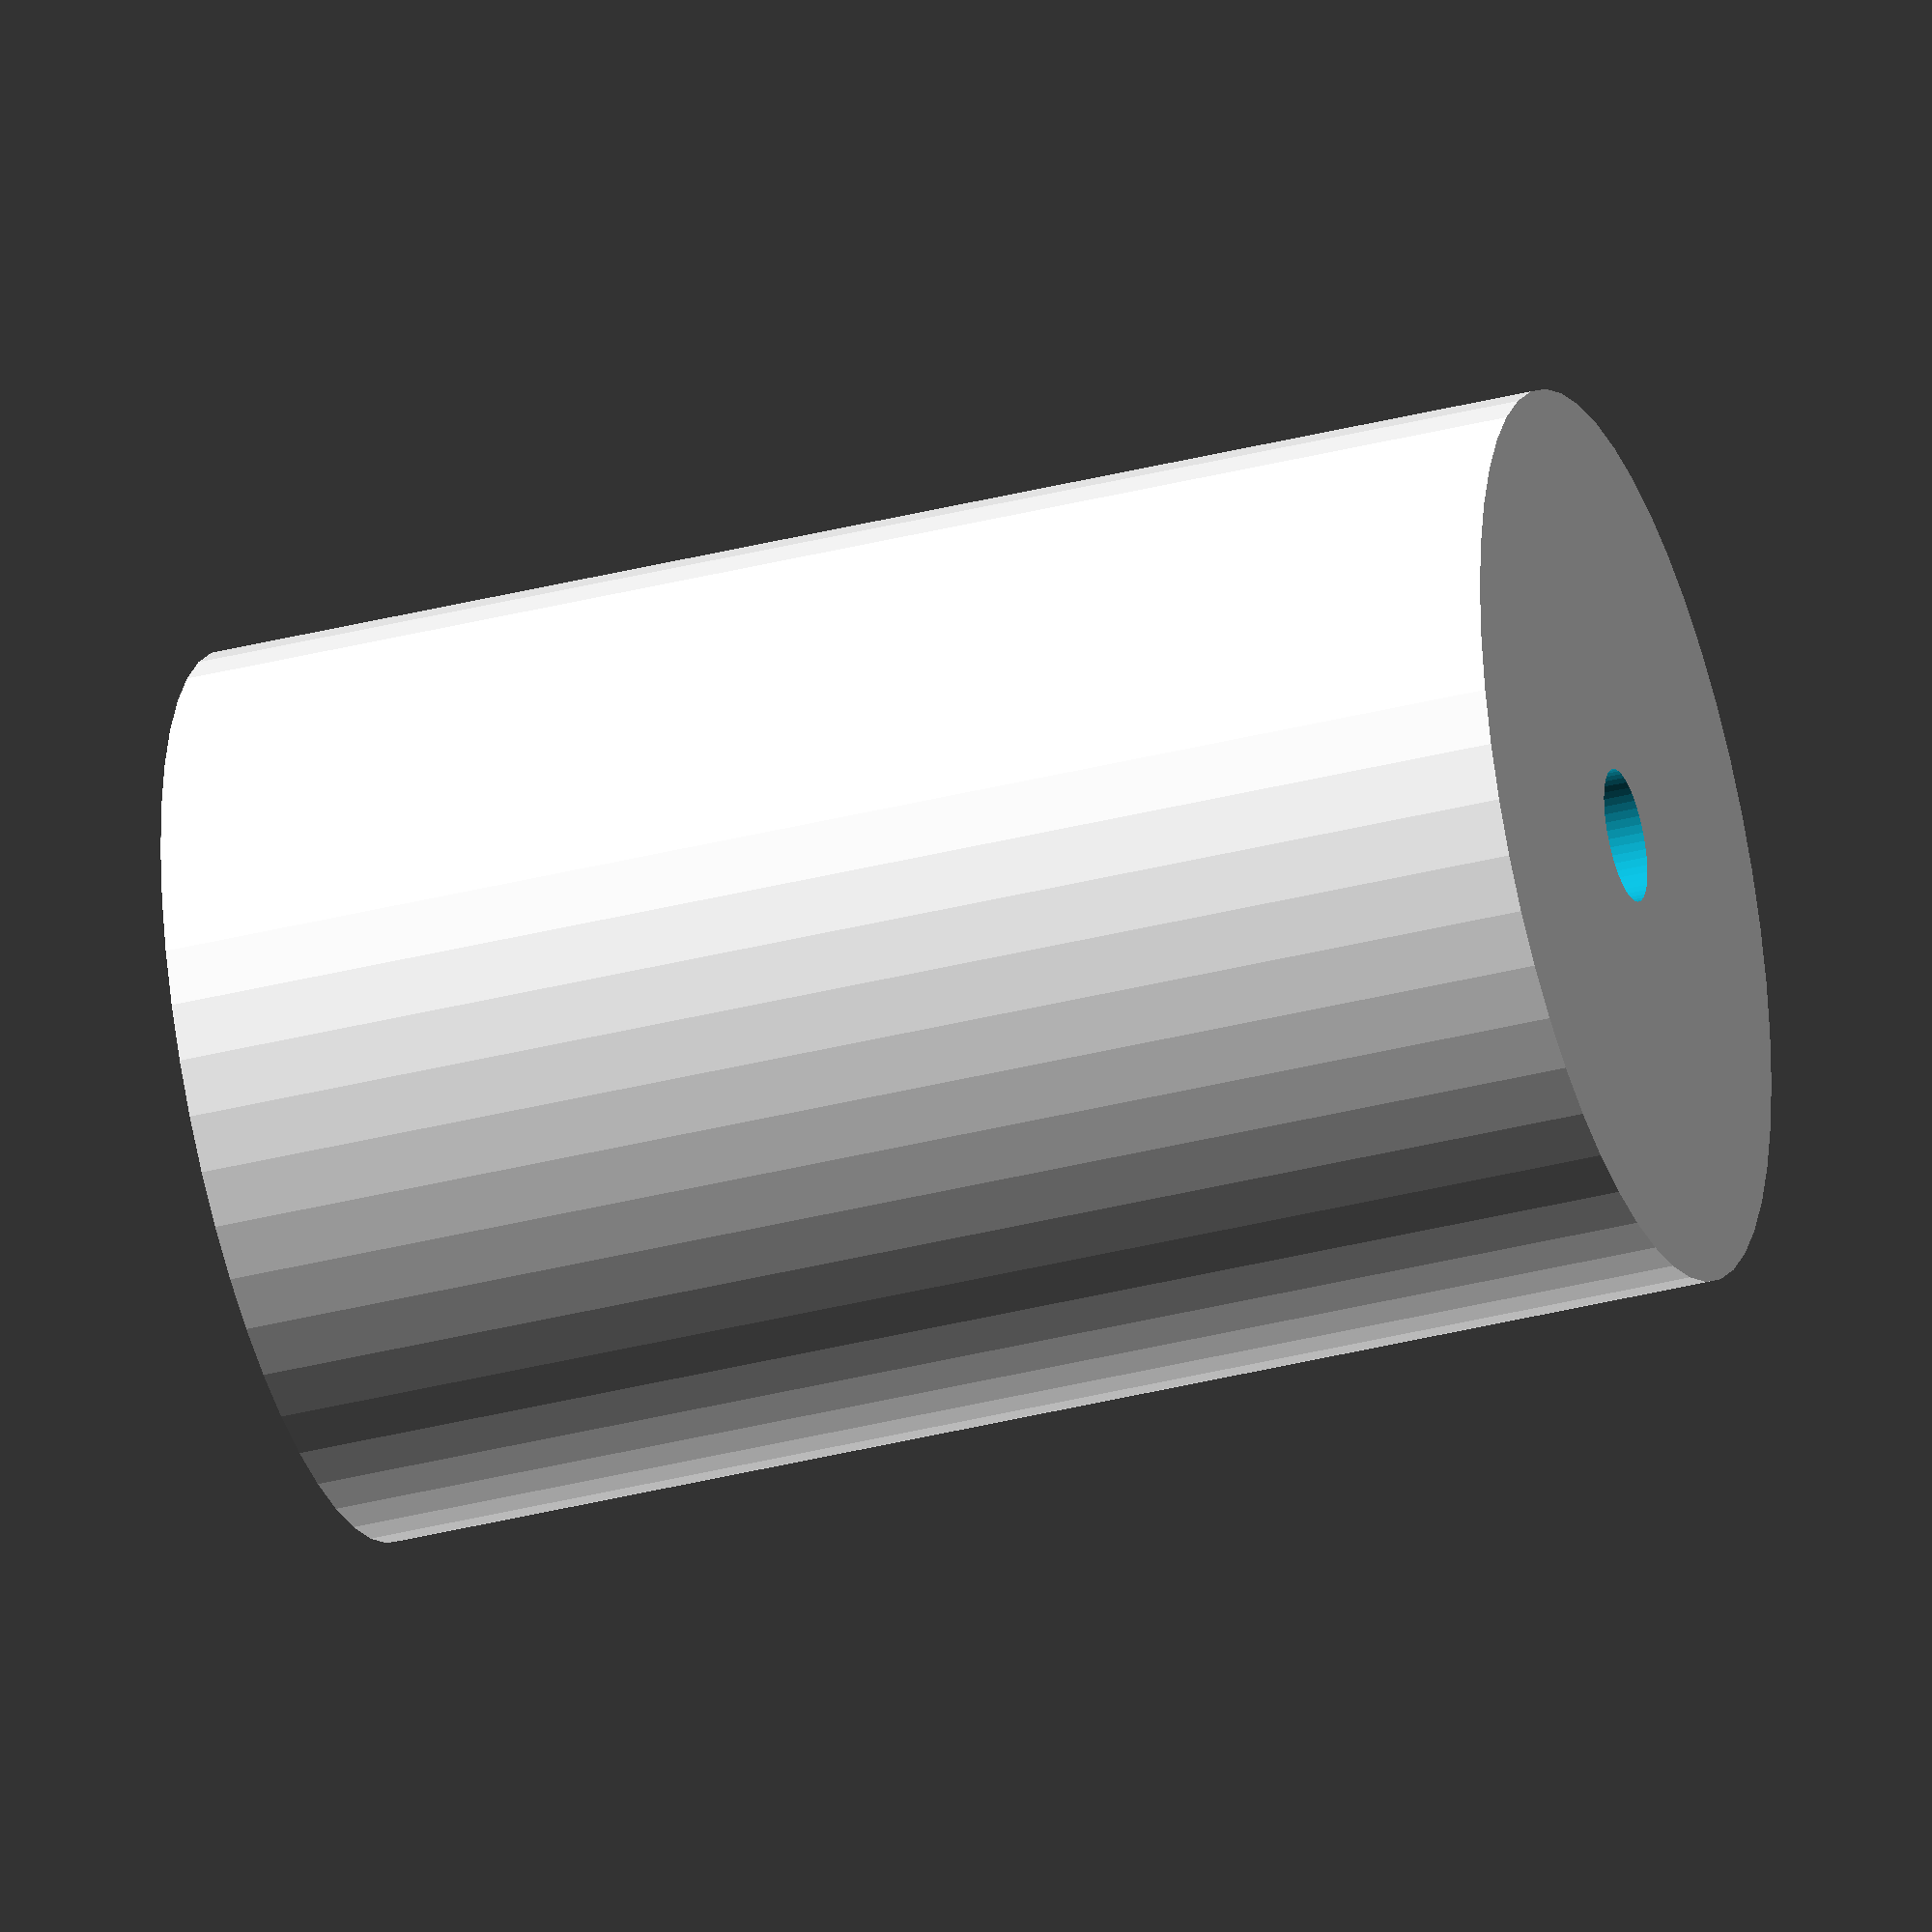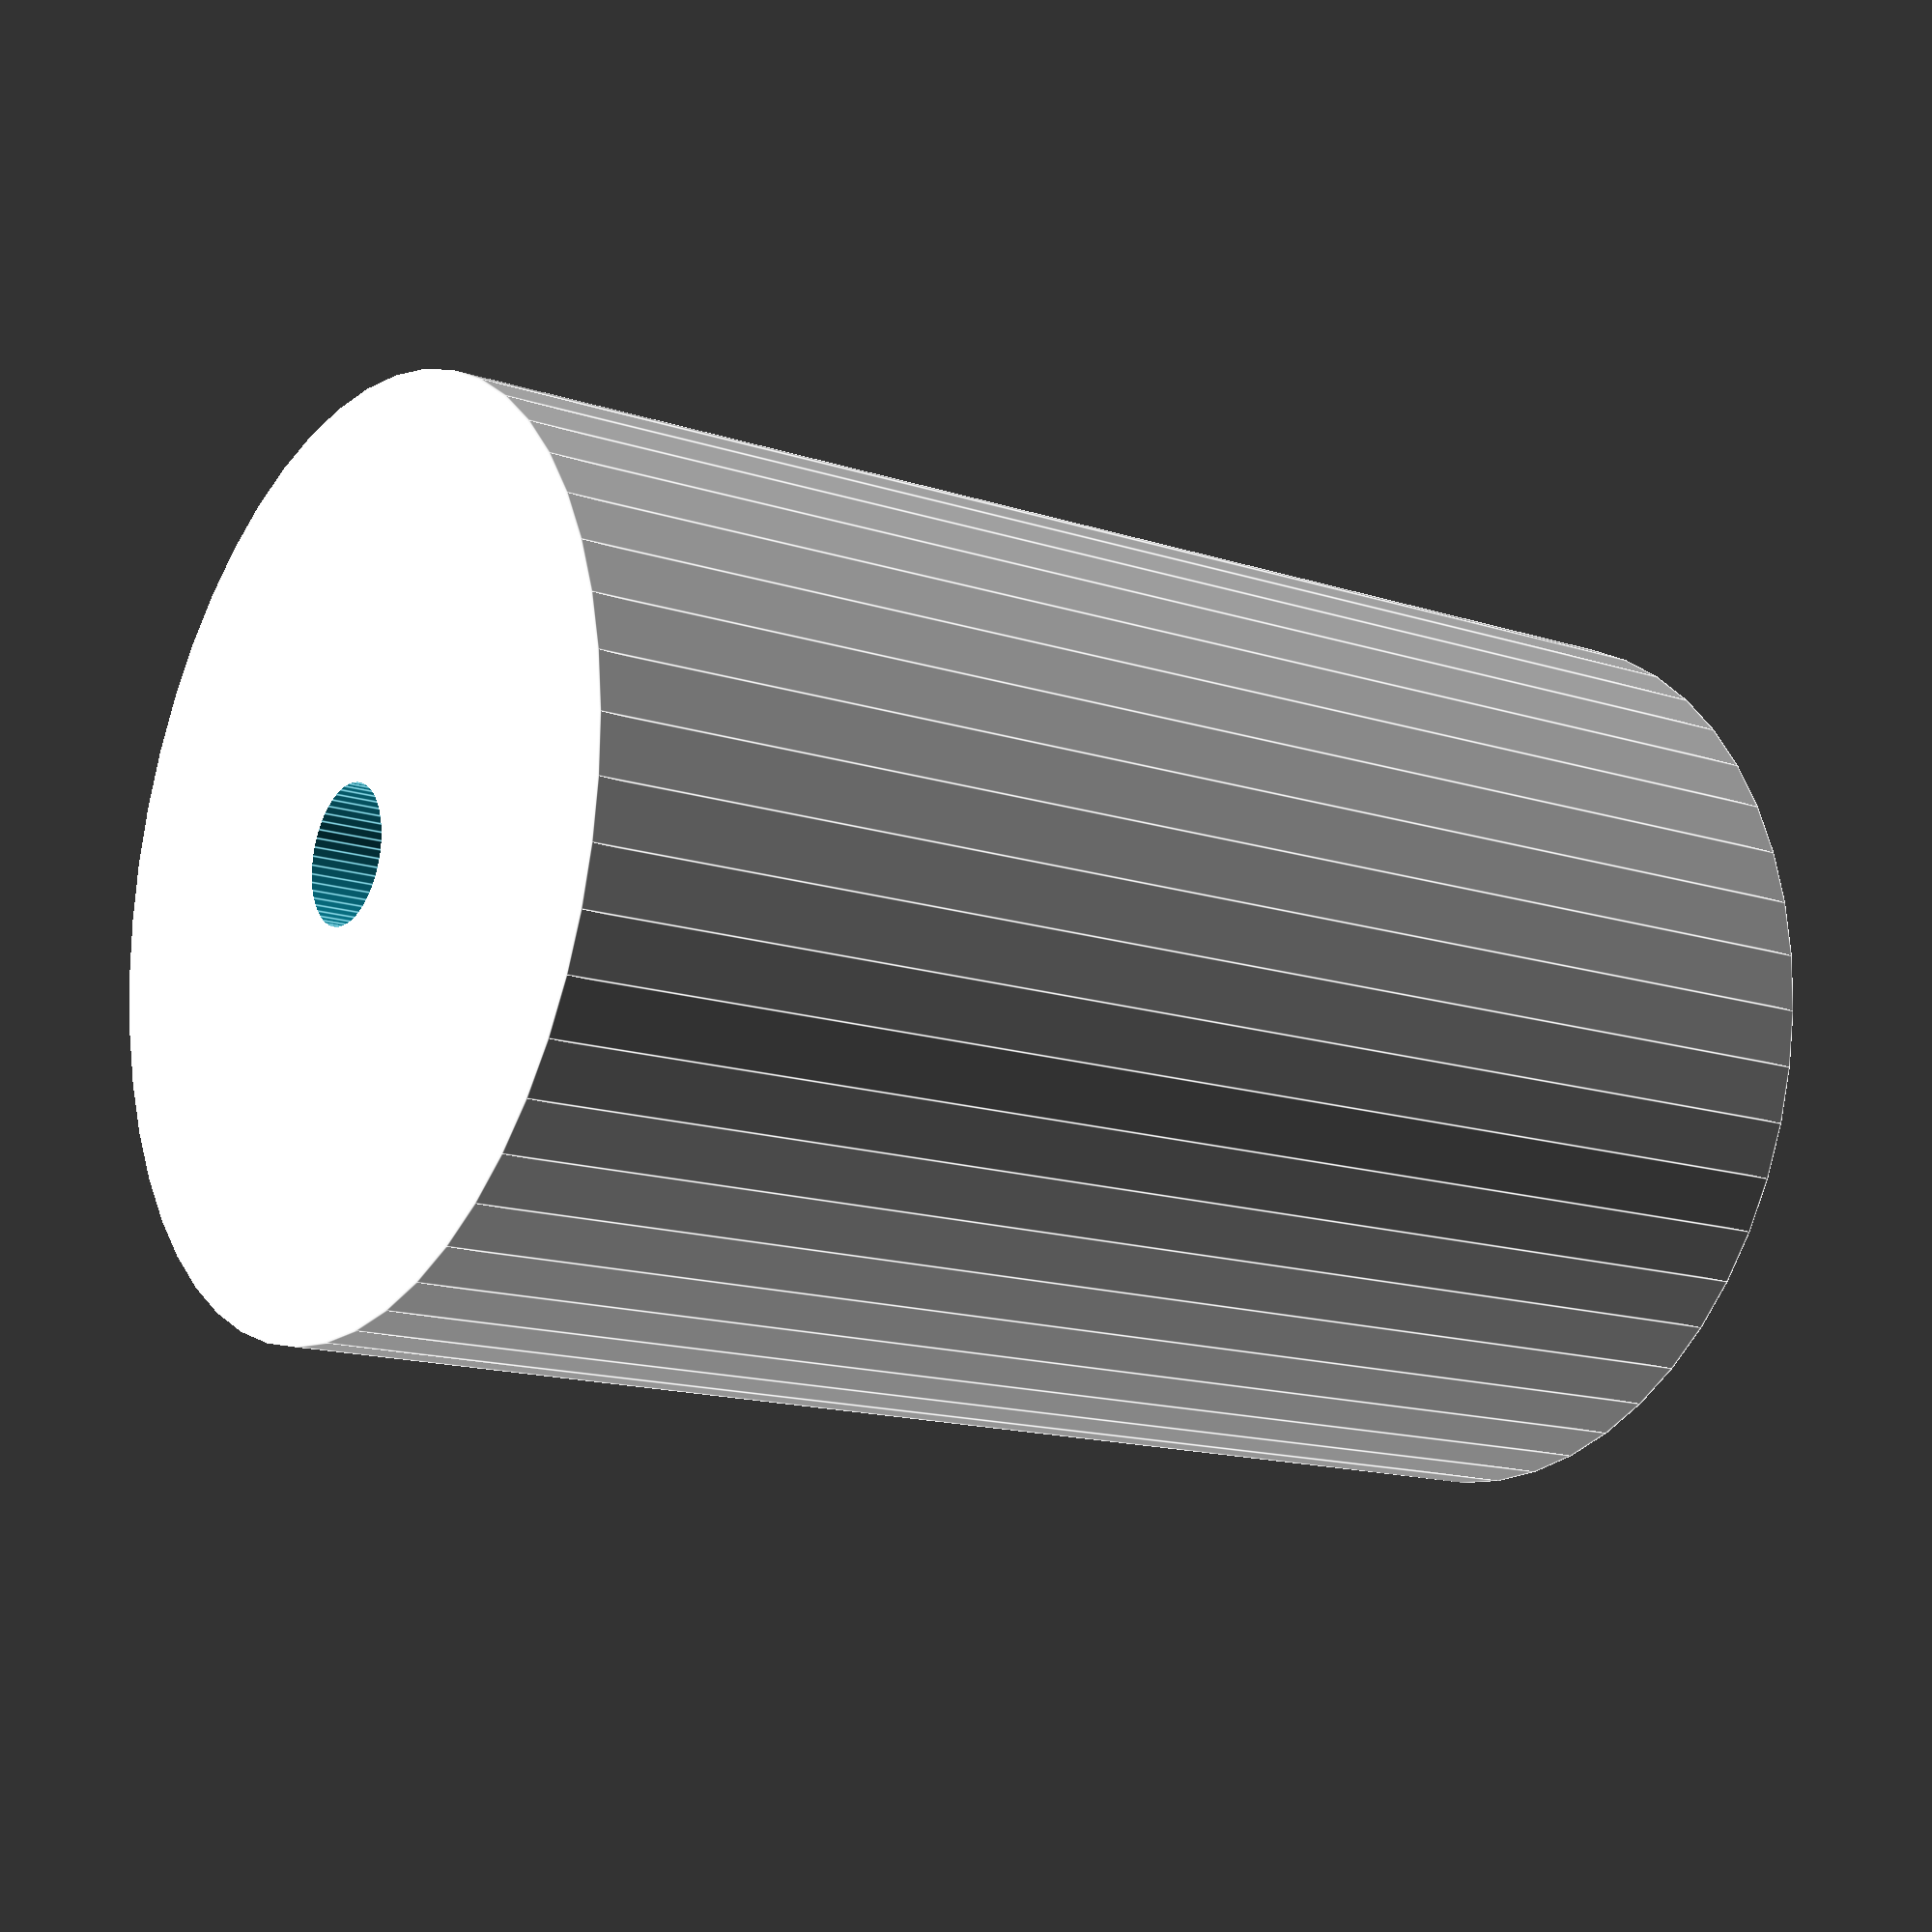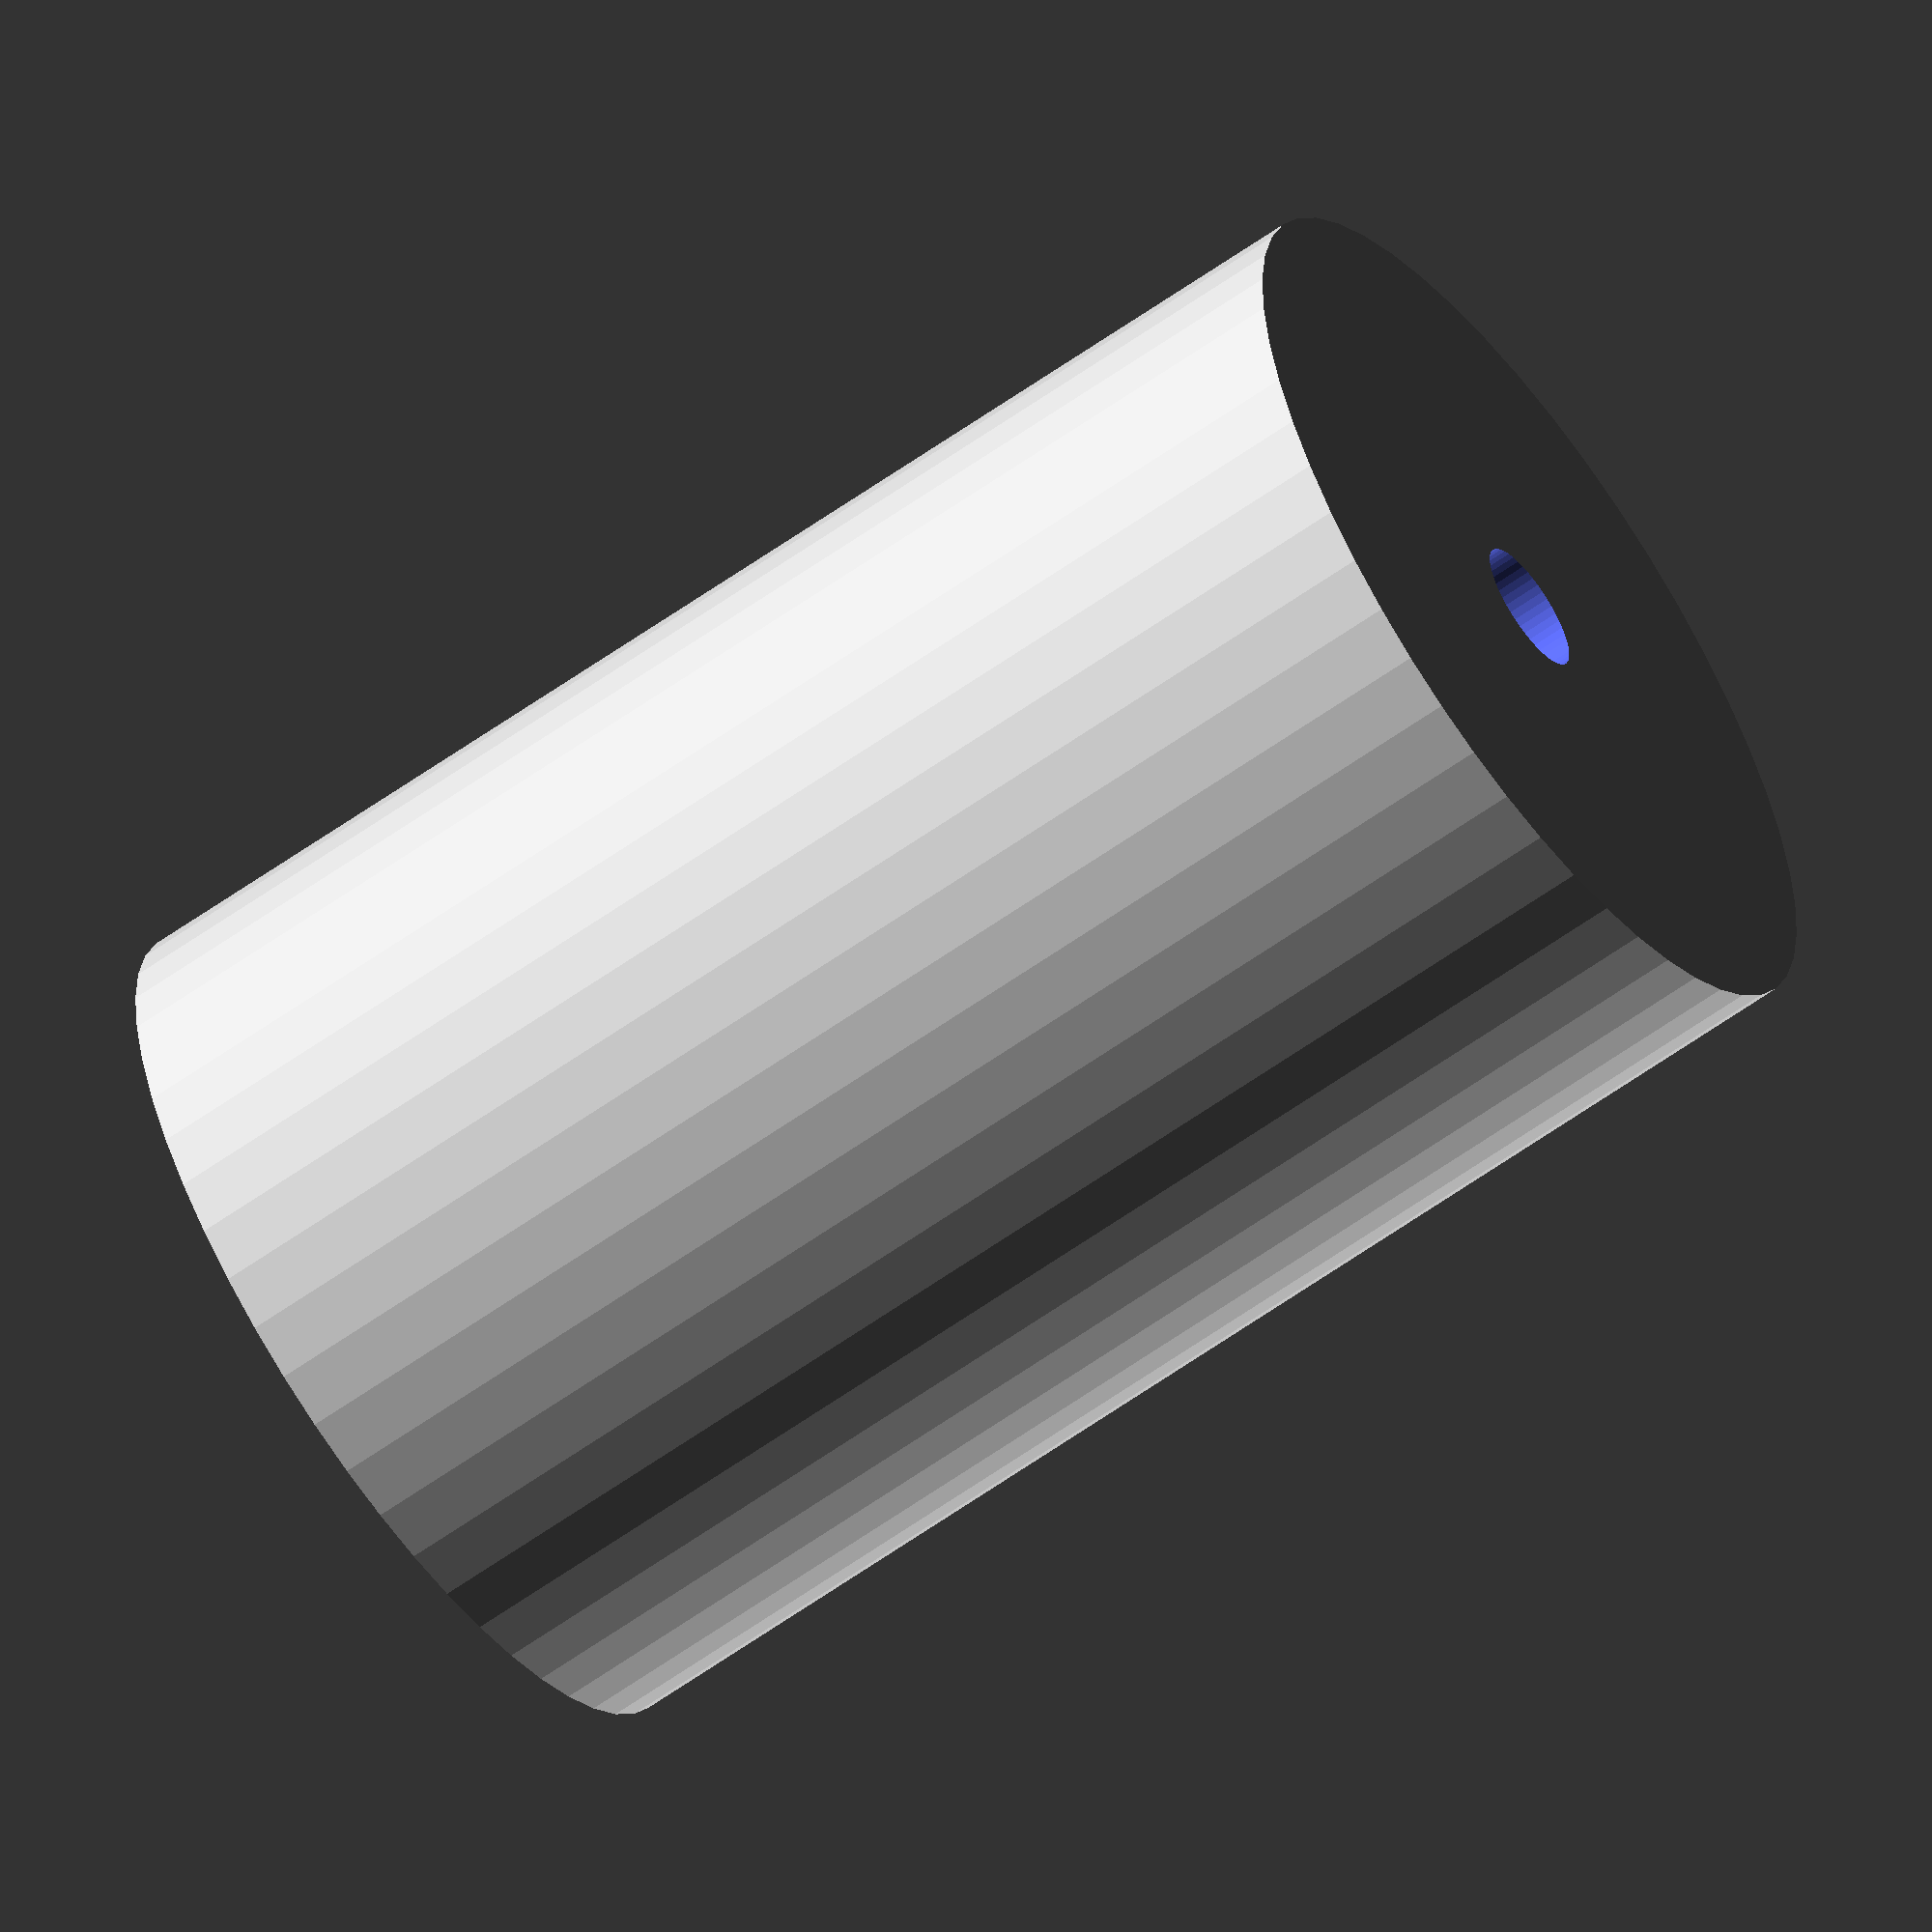
<openscad>
$fn = 50;


difference() {
	union() {
		translate(v = [0, 0, -36.0000000000]) {
			cylinder(h = 72, r = 23.5000000000);
		}
	}
	union() {
		translate(v = [0, 0, -100.0000000000]) {
			cylinder(h = 200, r = 3.5000000000);
		}
	}
}
</openscad>
<views>
elev=215.8 azim=123.3 roll=71.3 proj=o view=solid
elev=14.9 azim=74.3 roll=235.0 proj=p view=edges
elev=241.4 azim=85.2 roll=54.0 proj=o view=wireframe
</views>
